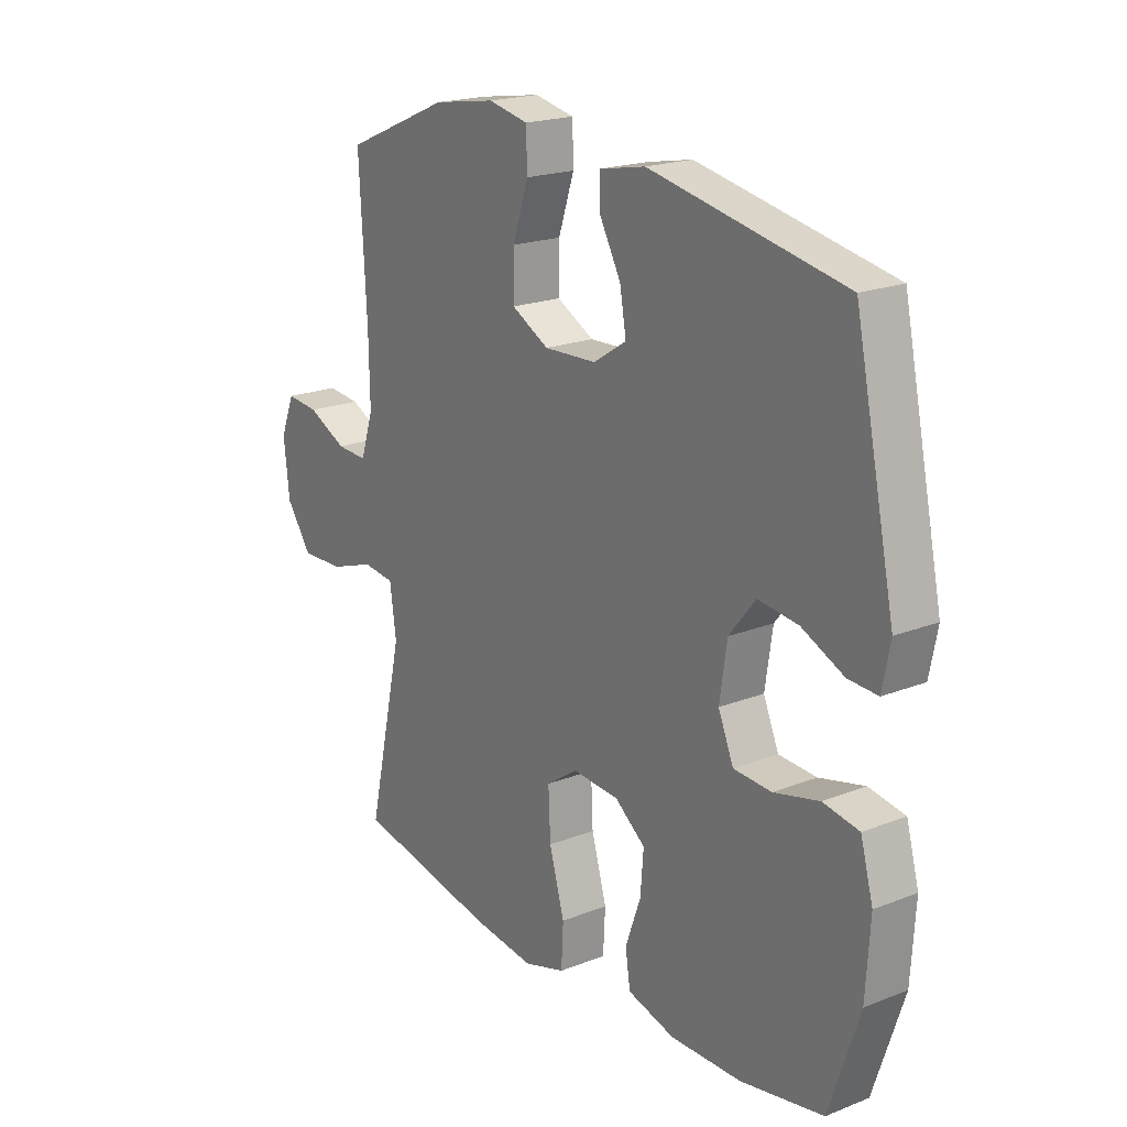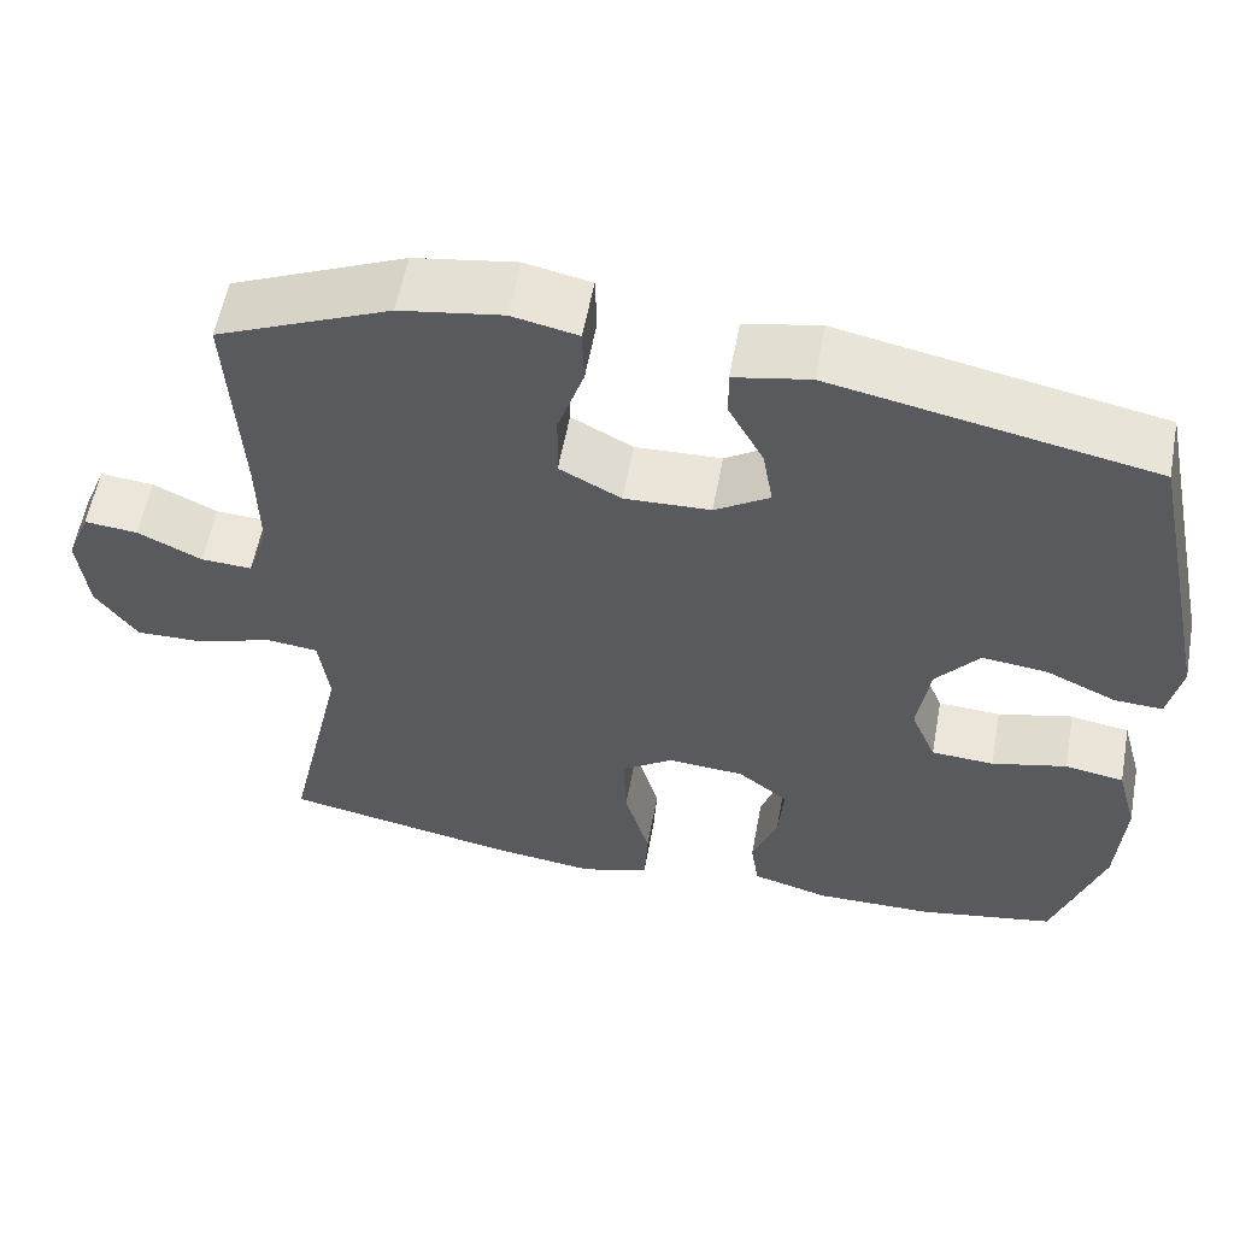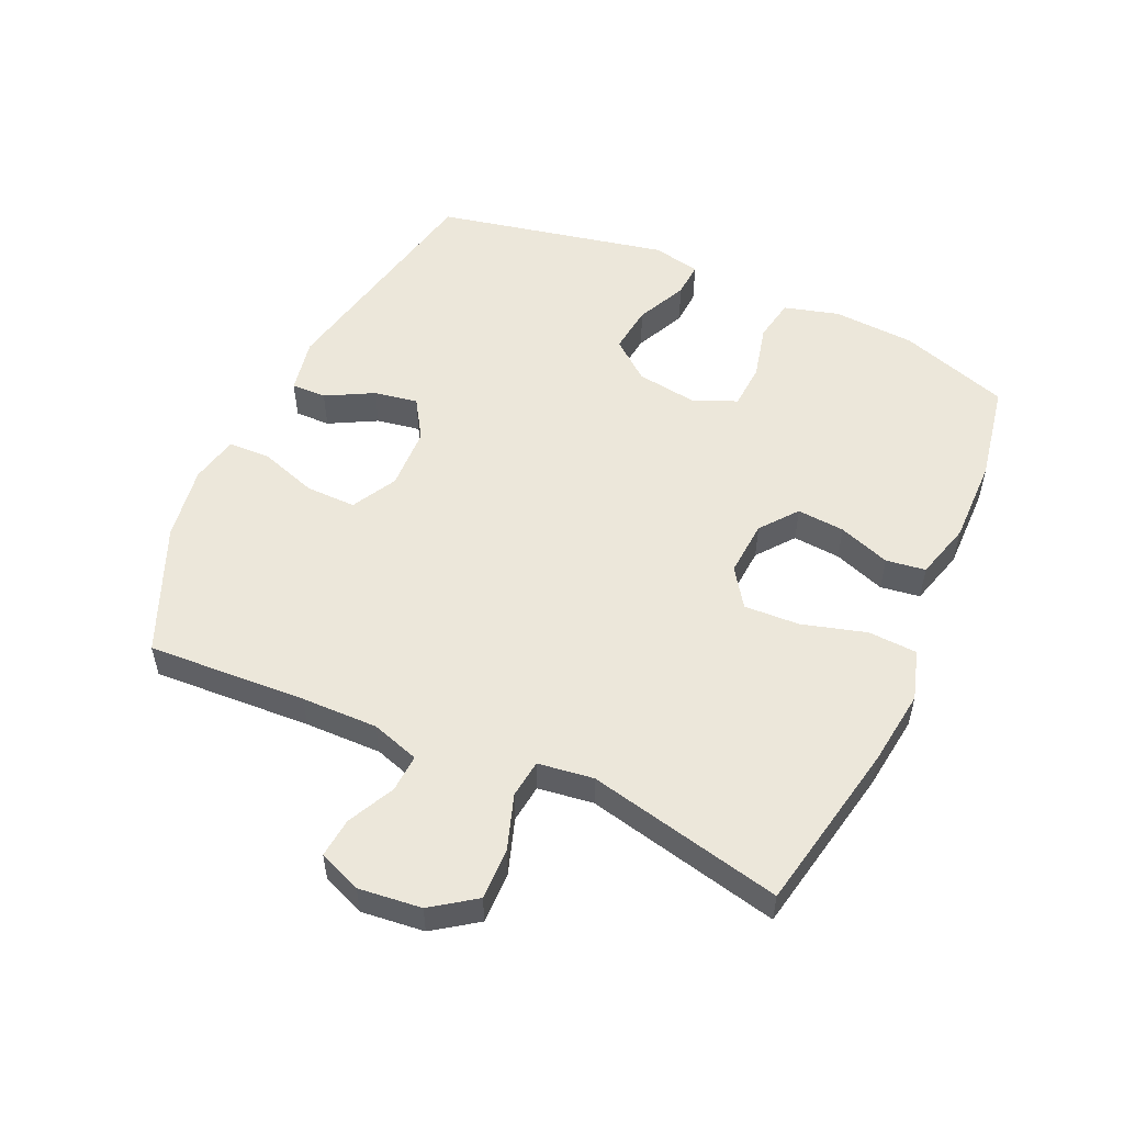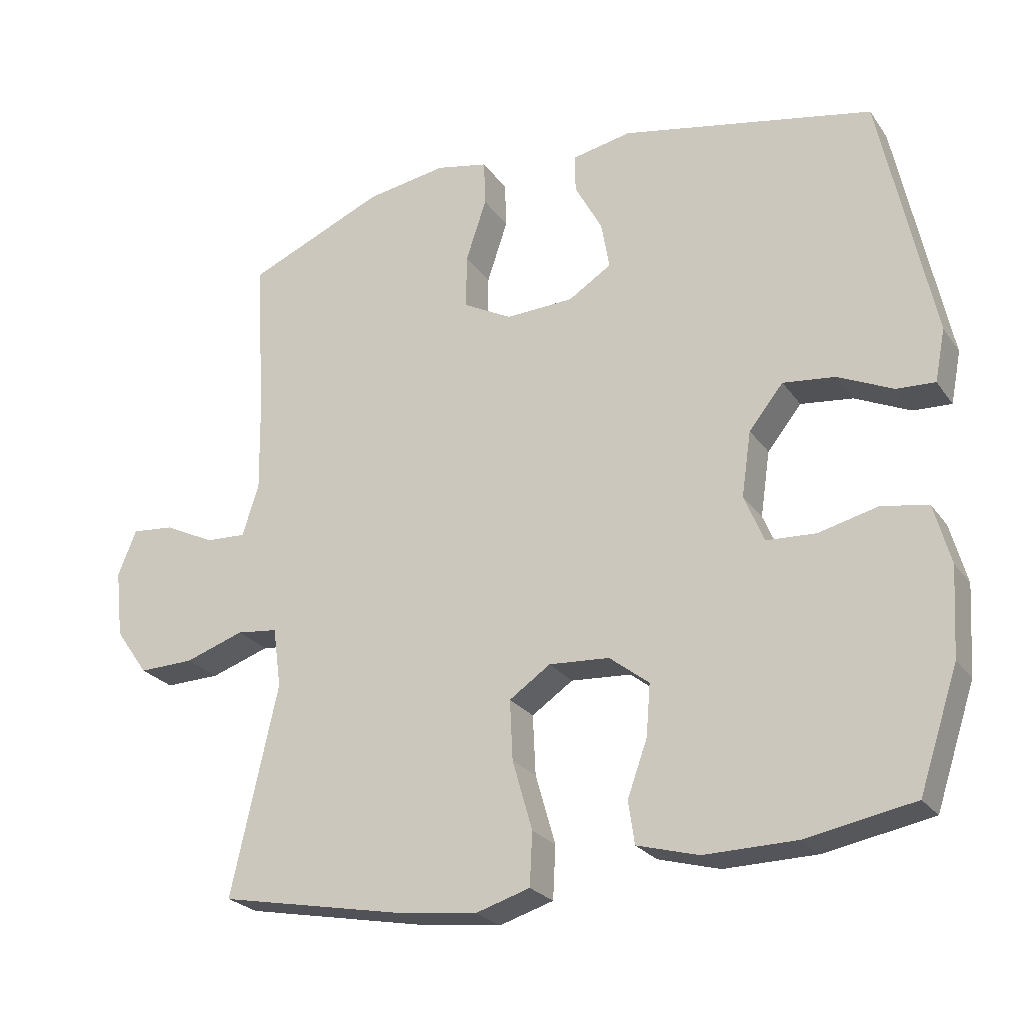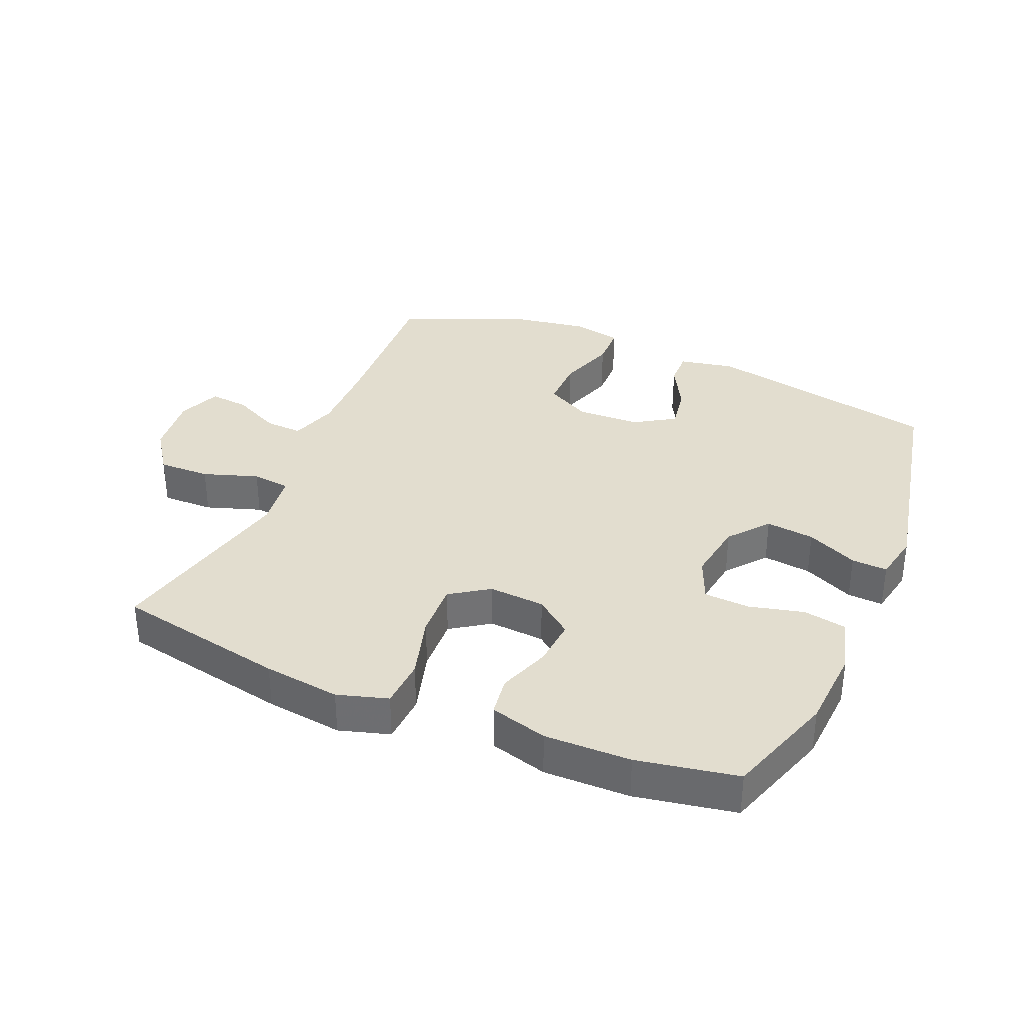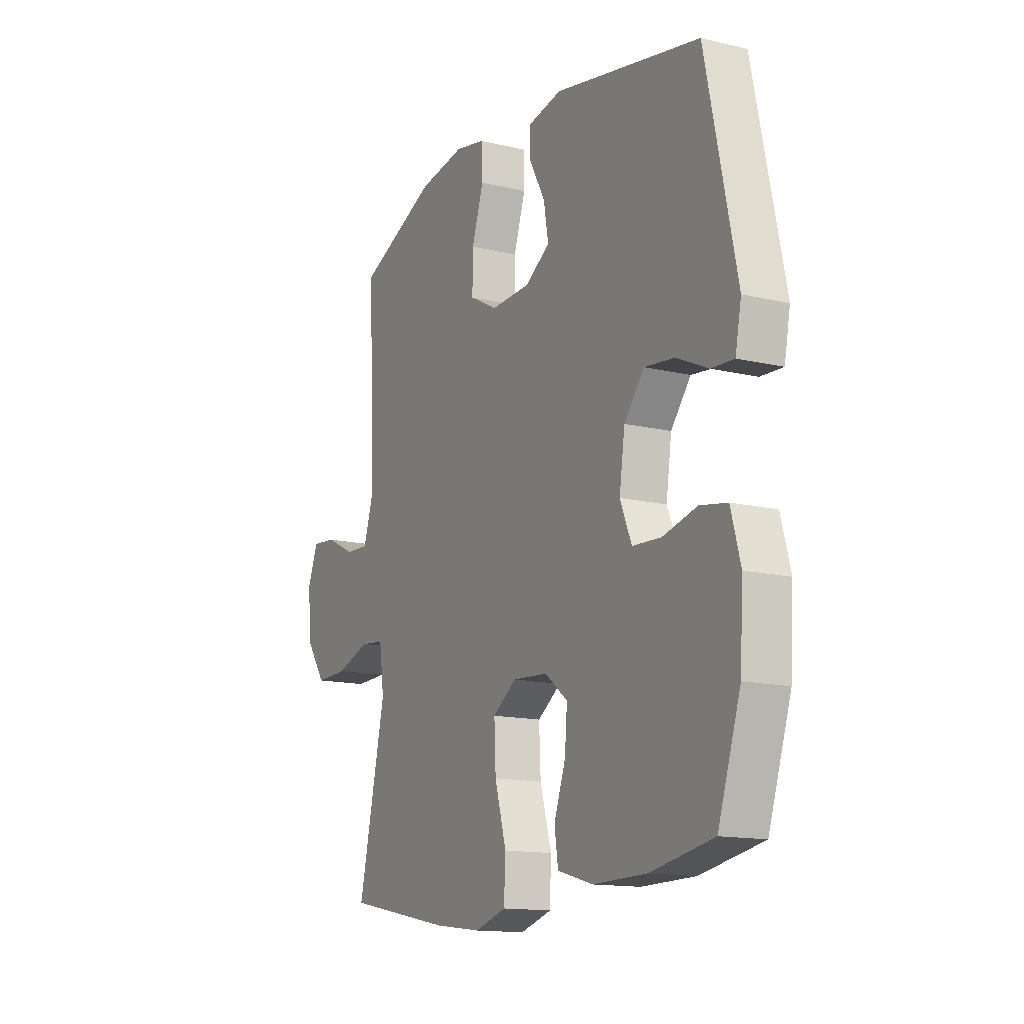
<metadata>
{"format":"obj","ext":"obj","renderer":"f3d","projection":"perspective","resolution":1024,"background":"white","views":[{"elev":20.0,"azim":-125.9,"up":"+Z"},{"elev":57.4,"azim":-169.5,"up":"+Z"},{"elev":53.4,"azim":114.5,"up":"+Y"},{"elev":-24.6,"azim":-153.3,"up":"+Z"},{"elev":34.8,"azim":-156.9,"up":"+Y"},{"elev":-14.2,"azim":-117.7,"up":"+Z"}]}
</metadata>
<code>
v 0.5 0.07 -0.5
v 0.232 0.07 -0.552
v 0.112 0.07 -0.567
v 0.033 0.07 -0.543
v 0.029 0.07 -0.466
v 0.058 0.07 -0.365
v 0.062 0.07 -0.278
v 0.002 0.07 -0.237
v -0.086 0.07 -0.243
v -0.144 0.07 -0.288
v -0.138 0.07 -0.363
v -0.109 0.07 -0.444
v -0.118 0.07 -0.506
v -0.208 0.07 -0.531
v -0.343 0.07 -0.529
v -0.5 0.07 -0.5
v -0.557 0.07 -0.328
v -0.565 0.07 -0.199
v -0.541 0.07 -0.112
v -0.473 0.07 -0.1
v -0.387 0.07 -0.121
v -0.315 0.07 -0.117
v -0.286 0.07 -0.048
v -0.3 0.07 0.047
v -0.35 0.07 0.109
v -0.426 0.07 0.1
v -0.506 0.07 0.063
v -0.562 0.07 0.06
v -0.577 0.07 0.136
v -0.5 0.07 0.5
v -0.132 0.07 0.574
v -0.045 0.07 0.557
v -0.046 0.07 0.502
v -0.086 0.07 0.428
v -0.098 0.07 0.359
v -0.035 0.07 0.319
v 0.064 0.07 0.315
v 0.135 0.07 0.353
v 0.134 0.07 0.432
v 0.104 0.07 0.522
v 0.106 0.07 0.589
v 0.182 0.07 0.605
v 0.3 0.07 0.586
v 0.5 0.07 0.5
v 0.486 0.07 0.251
v 0.484 0.07 0.131
v 0.508 0.07 0.056
v 0.567 0.07 0.059
v 0.641 0.07 0.095
v 0.703 0.07 0.101
v 0.73 0.07 0.034
v 0.719 0.07 -0.064
v 0.671 0.07 -0.132
v 0.59 0.07 -0.13
v 0.504 0.07 -0.101
v 0.444 0.07 -0.108
v 0.432 0.07 -0.195
v 0.5 0 -0.5
v 0.232 0 -0.552
v 0.112 0 -0.567
v 0.033 0 -0.543
v 0.029 0 -0.466
v 0.058 0 -0.365
v 0.062 0 -0.278
v 0.002 0 -0.237
v -0.086 0 -0.243
v -0.144 0 -0.288
v -0.138 0 -0.363
v -0.109 0 -0.444
v -0.118 0 -0.506
v -0.208 0 -0.531
v -0.343 0 -0.529
v -0.5 0 -0.5
v -0.557 0 -0.328
v -0.565 0 -0.199
v -0.541 0 -0.112
v -0.473 0 -0.1
v -0.387 0 -0.121
v -0.315 0 -0.117
v -0.286 0 -0.048
v -0.3 0 0.047
v -0.35 0 0.109
v -0.426 0 0.1
v -0.506 0 0.063
v -0.562 0 0.06
v -0.577 0 0.136
v -0.5 0 0.5
v -0.132 0 0.574
v -0.045 0 0.557
v -0.046 0 0.502
v -0.086 0 0.428
v -0.098 0 0.359
v -0.035 0 0.319
v 0.064 0 0.315
v 0.135 0 0.353
v 0.134 0 0.432
v 0.104 0 0.522
v 0.106 0 0.589
v 0.182 0 0.605
v 0.3 0 0.586
v 0.5 0 0.5
v 0.486 0 0.251
v 0.484 0 0.131
v 0.508 0 0.056
v 0.567 0 0.059
v 0.641 0 0.095
v 0.703 0 0.101
v 0.73 0 0.034
v 0.719 0 -0.064
v 0.671 0 -0.132
v 0.59 0 -0.13
v 0.504 0 -0.101
v 0.444 0 -0.108
v 0.432 0 -0.195
f 52 53 54 55
f 52 55 56
f 51 52 56
f 48 49 50 51
f 47 48 51 56
f 46 47 56
f 45 46 56
f 44 45 56 57
f 42 43 44 57
f 39 40 41 42
f 38 39 42 57
f 31 32 33 34
f 31 34 35
f 30 31 35
f 29 30 35 36
f 26 27 28 29
f 25 26 29 36
f 18 19 20 21
f 18 21 22
f 17 18 22
f 16 17 22
f 15 16 22
f 14 15 22 23
f 11 12 13 14
f 10 11 14 23
f 3 4 5 6
f 3 6 7
f 2 3 7
f 1 2 7
f 37 38 57 1
f 24 25 36 37
f 9 10 23 24
f 8 9 24 37
f 1 7 8 37
f 112 111 110 109
f 113 112 109
f 113 109 108
f 108 107 106 105
f 113 108 105 104
f 113 104 103
f 113 103 102
f 114 113 102 101
f 114 101 100 99
f 99 98 97 96
f 114 99 96 95
f 91 90 89 88
f 92 91 88
f 92 88 87
f 93 92 87 86
f 86 85 84 83
f 93 86 83 82
f 78 77 76 75
f 79 78 75
f 79 75 74
f 79 74 73
f 79 73 72
f 80 79 72 71
f 71 70 69 68
f 80 71 68 67
f 63 62 61 60
f 64 63 60
f 64 60 59
f 64 59 58
f 58 114 95 94
f 94 93 82 81
f 81 80 67 66
f 94 81 66 65
f 94 65 64 58
f 1 58 59 2
f 2 59 60 3
f 3 60 61 4
f 4 61 62 5
f 5 62 63 6
f 6 63 64 7
f 7 64 65 8
f 8 65 66 9
f 9 66 67 10
f 10 67 68 11
f 11 68 69 12
f 12 69 70 13
f 13 70 71 14
f 14 71 72 15
f 15 72 73 16
f 16 73 74 17
f 17 74 75 18
f 18 75 76 19
f 19 76 77 20
f 20 77 78 21
f 21 78 79 22
f 22 79 80 23
f 23 80 81 24
f 24 81 82 25
f 25 82 83 26
f 26 83 84 27
f 27 84 85 28
f 28 85 86 29
f 29 86 87 30
f 30 87 88 31
f 31 88 89 32
f 32 89 90 33
f 33 90 91 34
f 34 91 92 35
f 35 92 93 36
f 36 93 94 37
f 37 94 95 38
f 38 95 96 39
f 39 96 97 40
f 40 97 98 41
f 41 98 99 42
f 42 99 100 43
f 43 100 101 44
f 44 101 102 45
f 45 102 103 46
f 46 103 104 47
f 47 104 105 48
f 48 105 106 49
f 49 106 107 50
f 50 107 108 51
f 51 108 109 52
f 52 109 110 53
f 53 110 111 54
f 54 111 112 55
f 55 112 113 56
f 56 113 114 57
f 57 114 58 1

</code>
